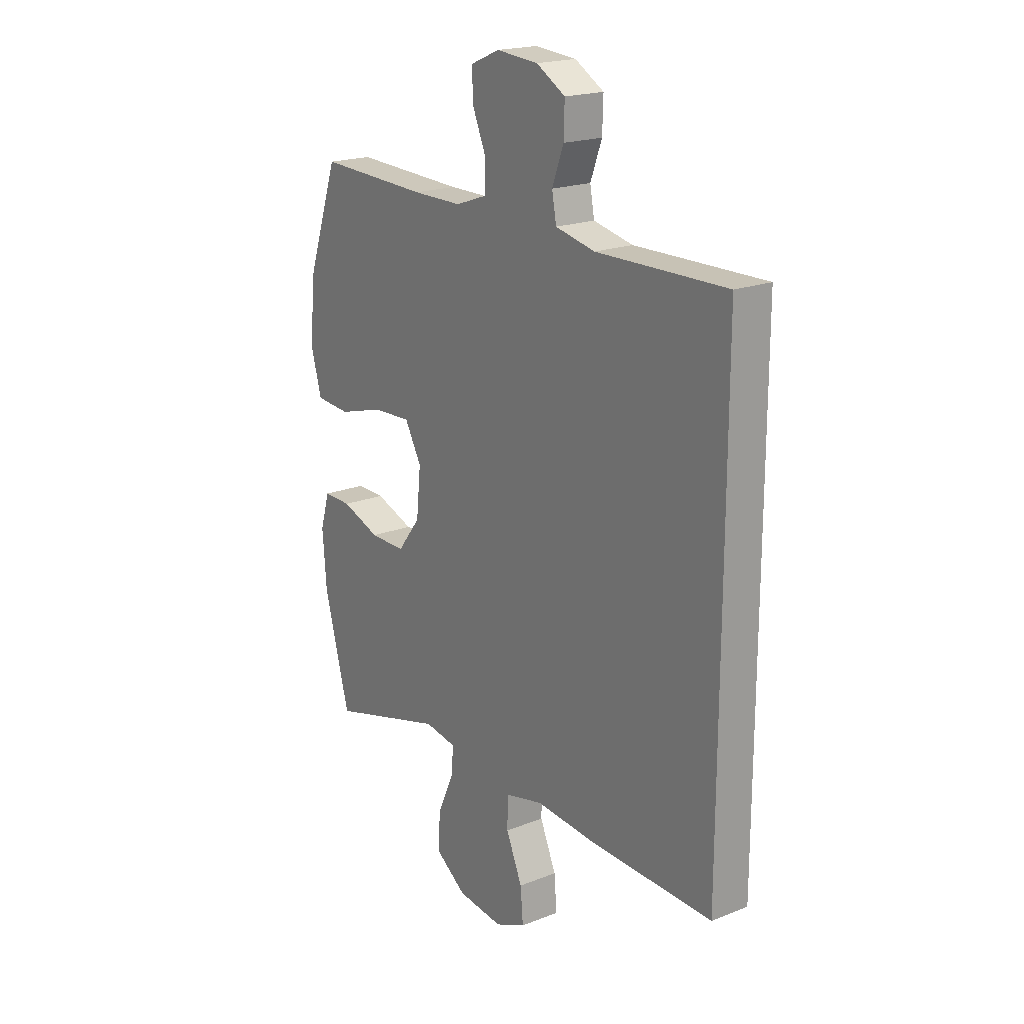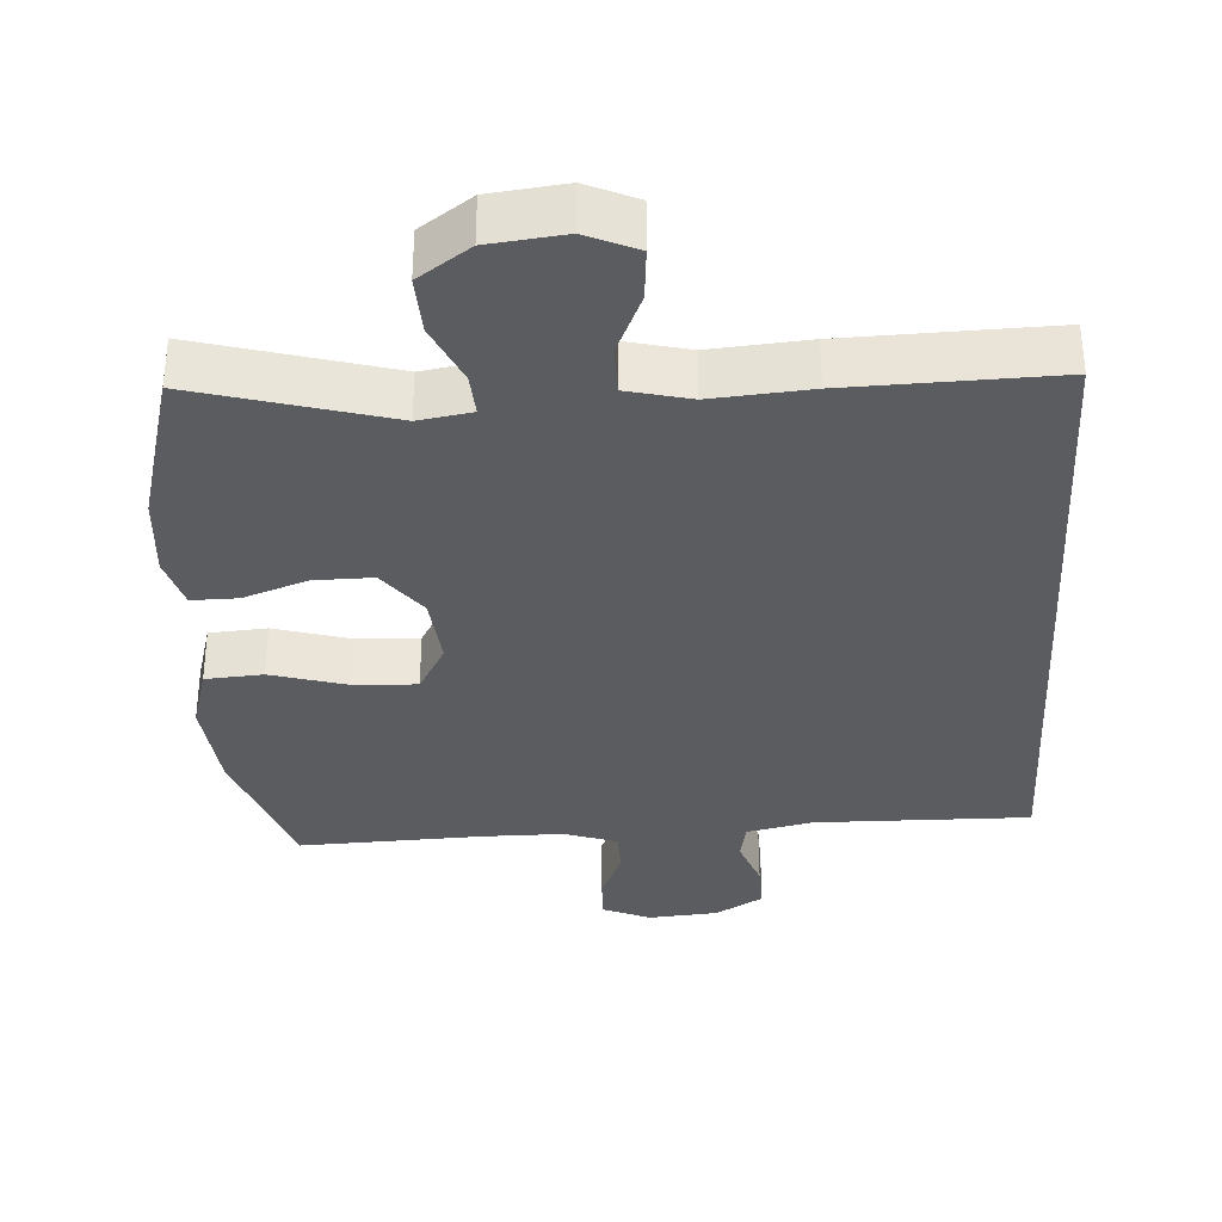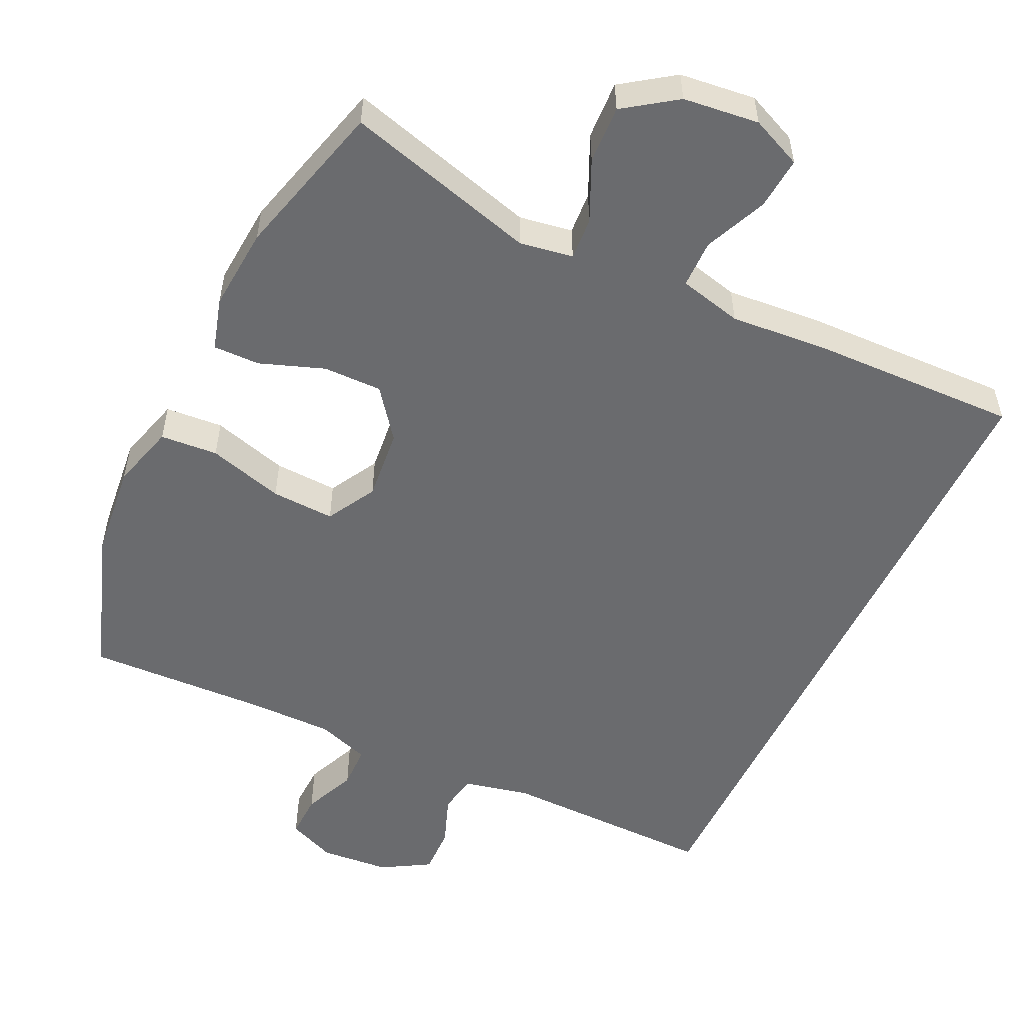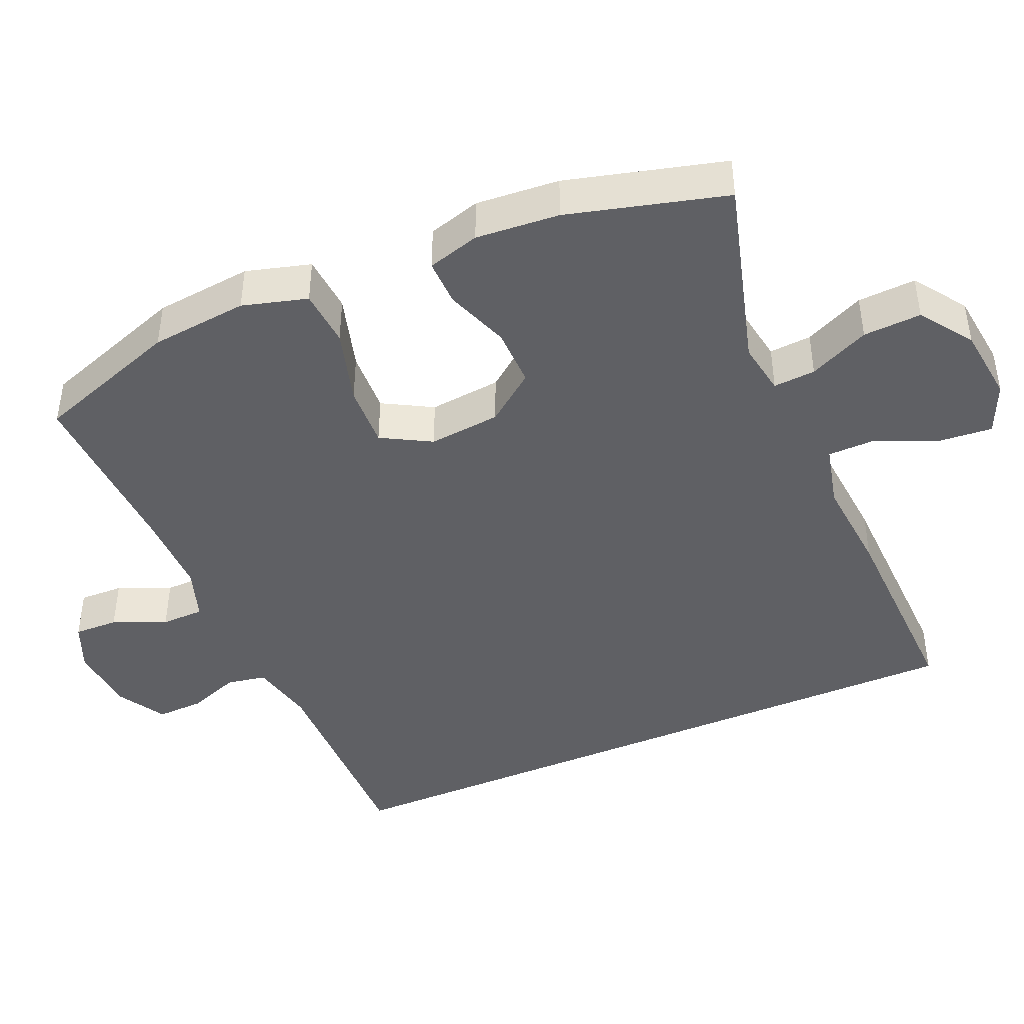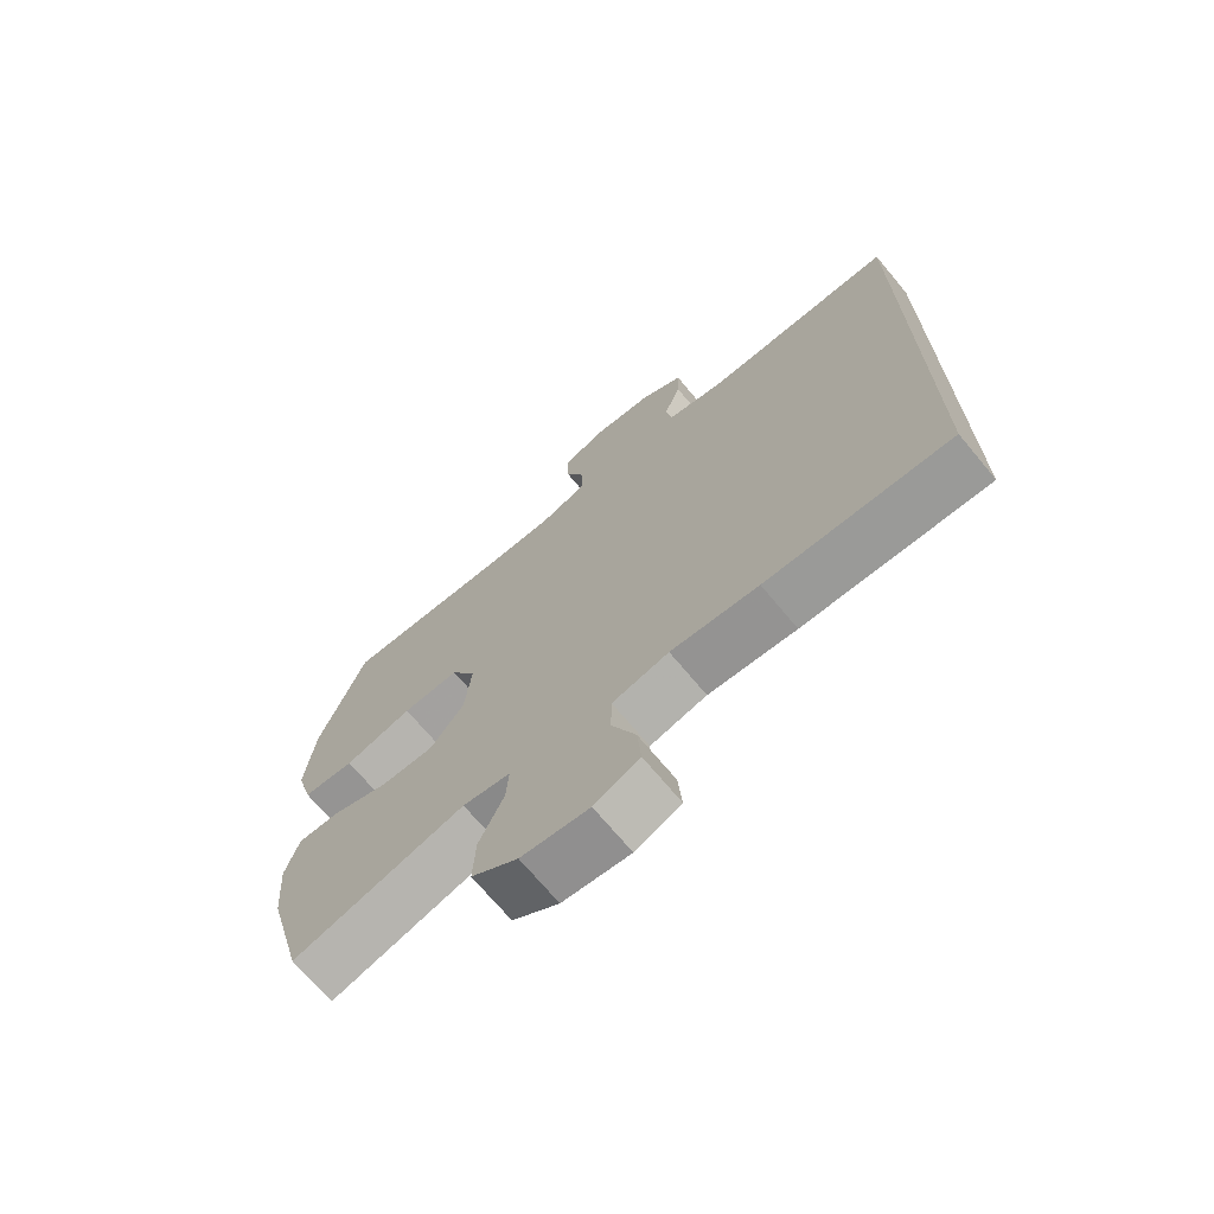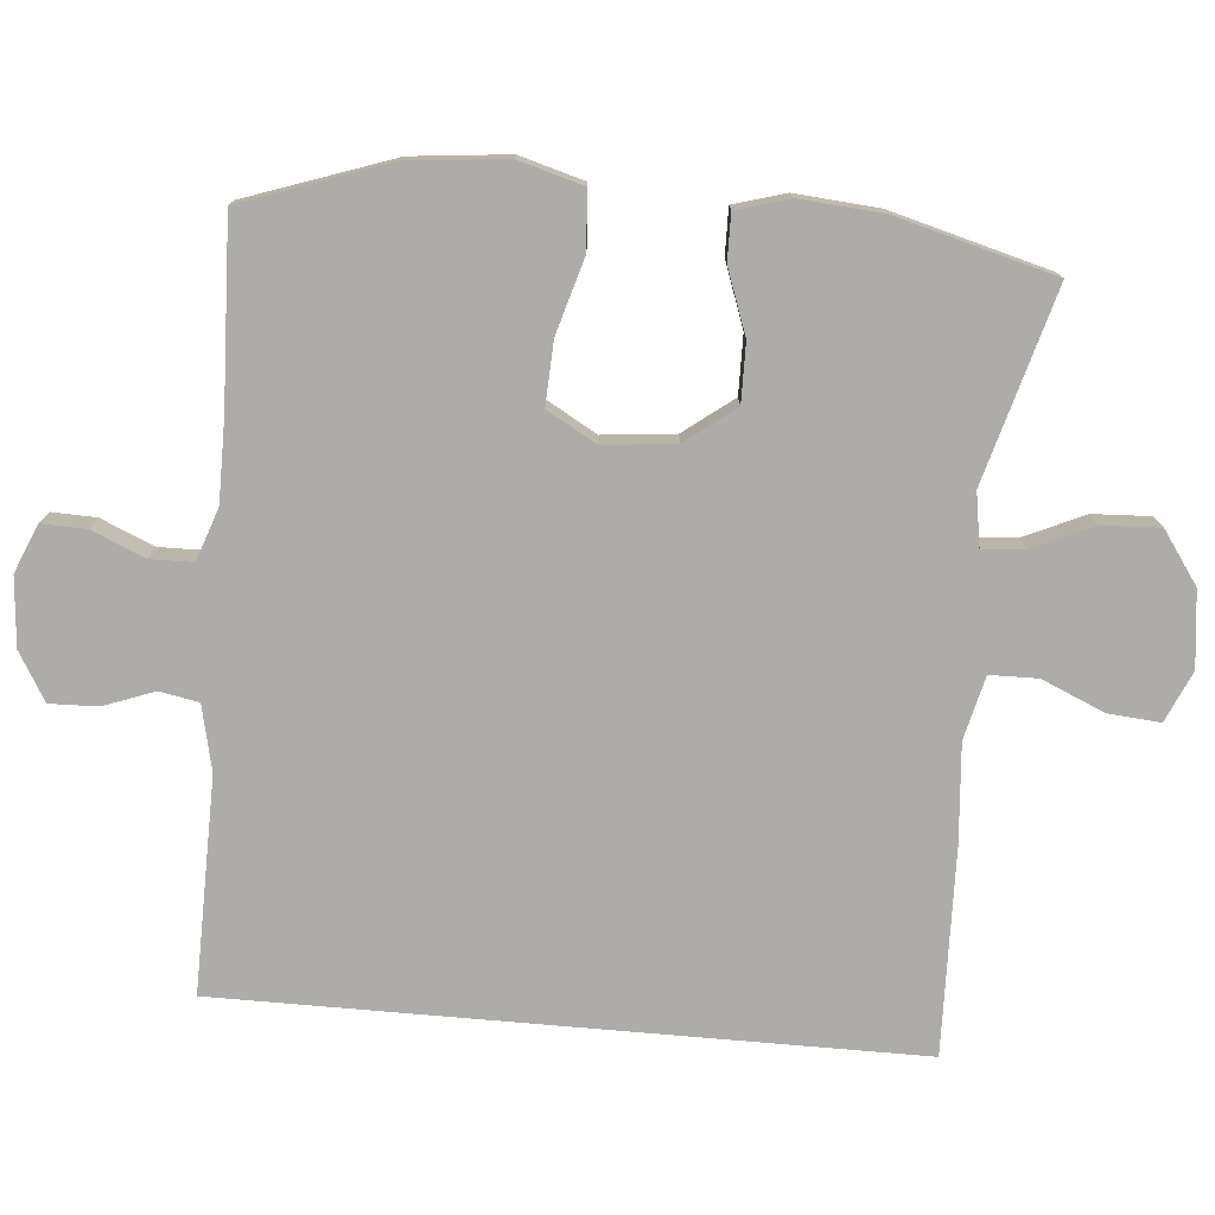
<metadata>
{"format":"obj","ext":"obj","renderer":"f3d","projection":"perspective","resolution":1024,"background":"white","views":[{"elev":19.7,"azim":-126.2,"up":"+Z"},{"elev":-34.5,"azim":-176.6,"up":"+Y"},{"elev":-53.4,"azim":154.6,"up":"+Y"},{"elev":-43.6,"azim":113.4,"up":"+Y"},{"elev":-70.4,"azim":-140.2,"up":"+Z"},{"elev":-76.6,"azim":85.0,"up":"+Y"}]}
</metadata>
<code>
v 0.5 0.07 -0.5
v 0.236 0.07 -0.426
v 0.163 0.07 -0.438
v 0.167 0.07 -0.496
v 0.205 0.07 -0.579
v 0.209 0.07 -0.659
v 0.138 0.07 -0.709
v 0.034 0.07 -0.721
v -0.036 0.07 -0.69
v -0.03 0.07 -0.618
v 0.007 0.07 -0.532
v 0.006 0.07 -0.466
v -0.081 0.07 -0.445
v -0.216 0.07 -0.456
v -0.5 0.07 -0.464
v -0.5 0.07 0.483
v -0.204 0.07 0.479
v -0.114 0.07 0.499
v -0.104 0.07 0.553
v -0.13 0.07 0.623
v -0.132 0.07 0.689
v -0.066 0.07 0.728
v 0.029 0.07 0.736
v 0.095 0.07 0.708
v 0.093 0.07 0.647
v 0.062 0.07 0.574
v 0.063 0.07 0.515
v 0.135 0.07 0.49
v 0.248 0.07 0.49
v 0.5 0.07 0.5
v 0.57 0.07 0.3
v 0.584 0.07 0.166
v 0.559 0.07 0.077
v 0.48 0.07 0.071
v 0.376 0.07 0.101
v 0.289 0.07 0.105
v 0.251 0.07 0.037
v 0.261 0.07 -0.062
v 0.313 0.07 -0.13
v 0.394 0.07 -0.129
v 0.482 0.07 -0.097
v 0.546 0.07 -0.096
v 0.567 0.07 -0.168
v 0.558 0.07 -0.283
v 0.5 0 -0.5
v 0.236 0 -0.426
v 0.163 0 -0.438
v 0.167 0 -0.496
v 0.205 0 -0.579
v 0.209 0 -0.659
v 0.138 0 -0.709
v 0.034 0 -0.721
v -0.036 0 -0.69
v -0.03 0 -0.618
v 0.007 0 -0.532
v 0.006 0 -0.466
v -0.081 0 -0.445
v -0.216 0 -0.456
v -0.5 0 -0.464
v -0.5 0 0.483
v -0.204 0 0.479
v -0.114 0 0.499
v -0.104 0 0.553
v -0.13 0 0.623
v -0.132 0 0.689
v -0.066 0 0.728
v 0.029 0 0.736
v 0.095 0 0.708
v 0.093 0 0.647
v 0.062 0 0.574
v 0.063 0 0.515
v 0.135 0 0.49
v 0.248 0 0.49
v 0.5 0 0.5
v 0.57 0 0.3
v 0.584 0 0.166
v 0.559 0 0.077
v 0.48 0 0.071
v 0.376 0 0.101
v 0.289 0 0.105
v 0.251 0 0.037
v 0.261 0 -0.062
v 0.313 0 -0.13
v 0.394 0 -0.129
v 0.482 0 -0.097
v 0.546 0 -0.096
v 0.567 0 -0.168
v 0.558 0 -0.283
f 44 1 2
f 43 44 2
f 42 43 2
f 41 42 2
f 40 41 2
f 39 40 2 3
f 38 39 3
f 37 38 3
f 33 34 35
f 32 33 35
f 31 32 35
f 30 31 35
f 29 30 35
f 28 29 35 36
f 27 28 36 37
f 24 25 26
f 23 24 26
f 22 23 26
f 21 22 26
f 20 21 26
f 19 20 26
f 18 19 26 27
f 27 37 3
f 18 27 3
f 17 18 3
f 15 16 17
f 14 15 17
f 13 14 17
f 9 10 11
f 8 9 11
f 7 8 11
f 6 7 11
f 5 6 11
f 4 5 11
f 4 11 12
f 12 13 17
f 4 12 17
f 3 4 17
f 46 45 88
f 46 88 87
f 46 87 86
f 46 86 85
f 46 85 84
f 47 46 84 83
f 47 83 82
f 47 82 81
f 79 78 77
f 79 77 76
f 79 76 75
f 79 75 74
f 79 74 73
f 80 79 73 72
f 81 80 72 71
f 70 69 68
f 70 68 67
f 70 67 66
f 70 66 65
f 70 65 64
f 70 64 63
f 71 70 63 62
f 47 81 71
f 47 71 62
f 47 62 61
f 61 60 59
f 61 59 58
f 61 58 57
f 55 54 53
f 55 53 52
f 55 52 51
f 55 51 50
f 55 50 49
f 55 49 48
f 56 55 48
f 61 57 56
f 61 56 48
f 61 48 47
f 1 45 46 2
f 2 46 47 3
f 3 47 48 4
f 4 48 49 5
f 5 49 50 6
f 6 50 51 7
f 7 51 52 8
f 8 52 53 9
f 9 53 54 10
f 10 54 55 11
f 11 55 56 12
f 12 56 57 13
f 13 57 58 14
f 14 58 59 15
f 15 59 60 16
f 16 60 61 17
f 17 61 62 18
f 18 62 63 19
f 19 63 64 20
f 20 64 65 21
f 21 65 66 22
f 22 66 67 23
f 23 67 68 24
f 24 68 69 25
f 25 69 70 26
f 26 70 71 27
f 27 71 72 28
f 28 72 73 29
f 29 73 74 30
f 30 74 75 31
f 31 75 76 32
f 32 76 77 33
f 33 77 78 34
f 34 78 79 35
f 35 79 80 36
f 36 80 81 37
f 37 81 82 38
f 38 82 83 39
f 39 83 84 40
f 40 84 85 41
f 41 85 86 42
f 42 86 87 43
f 43 87 88 44
f 44 88 45 1

</code>
